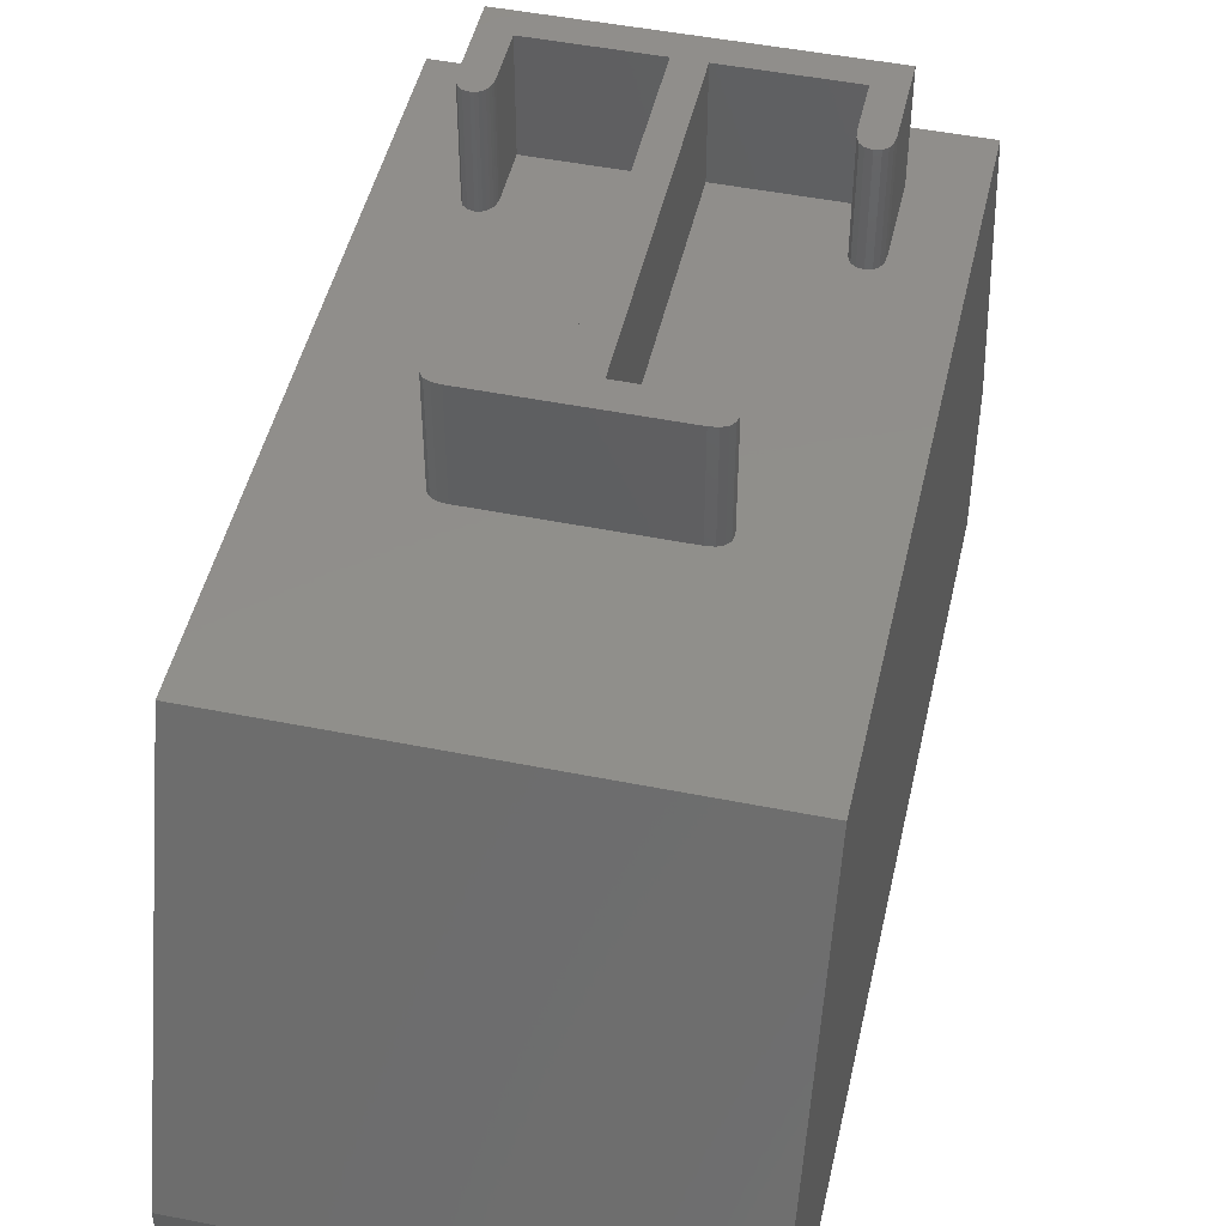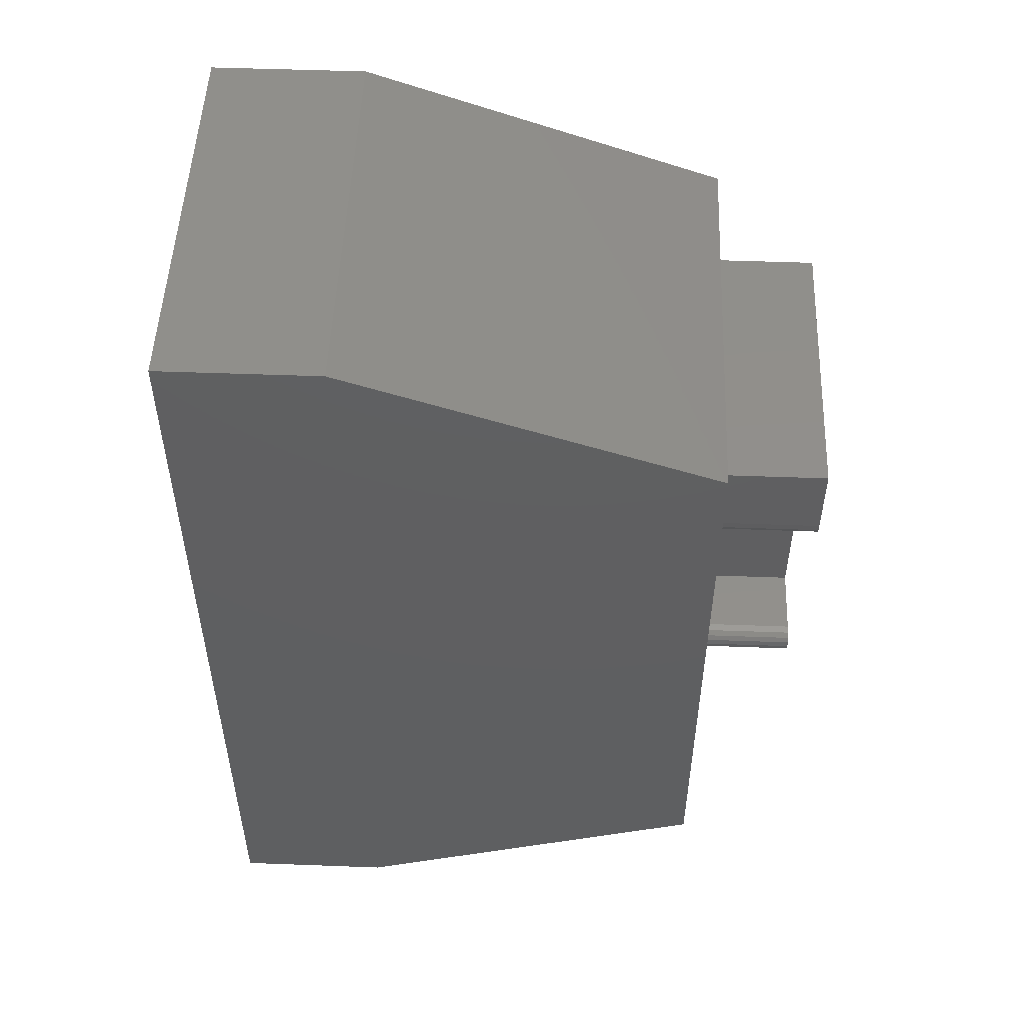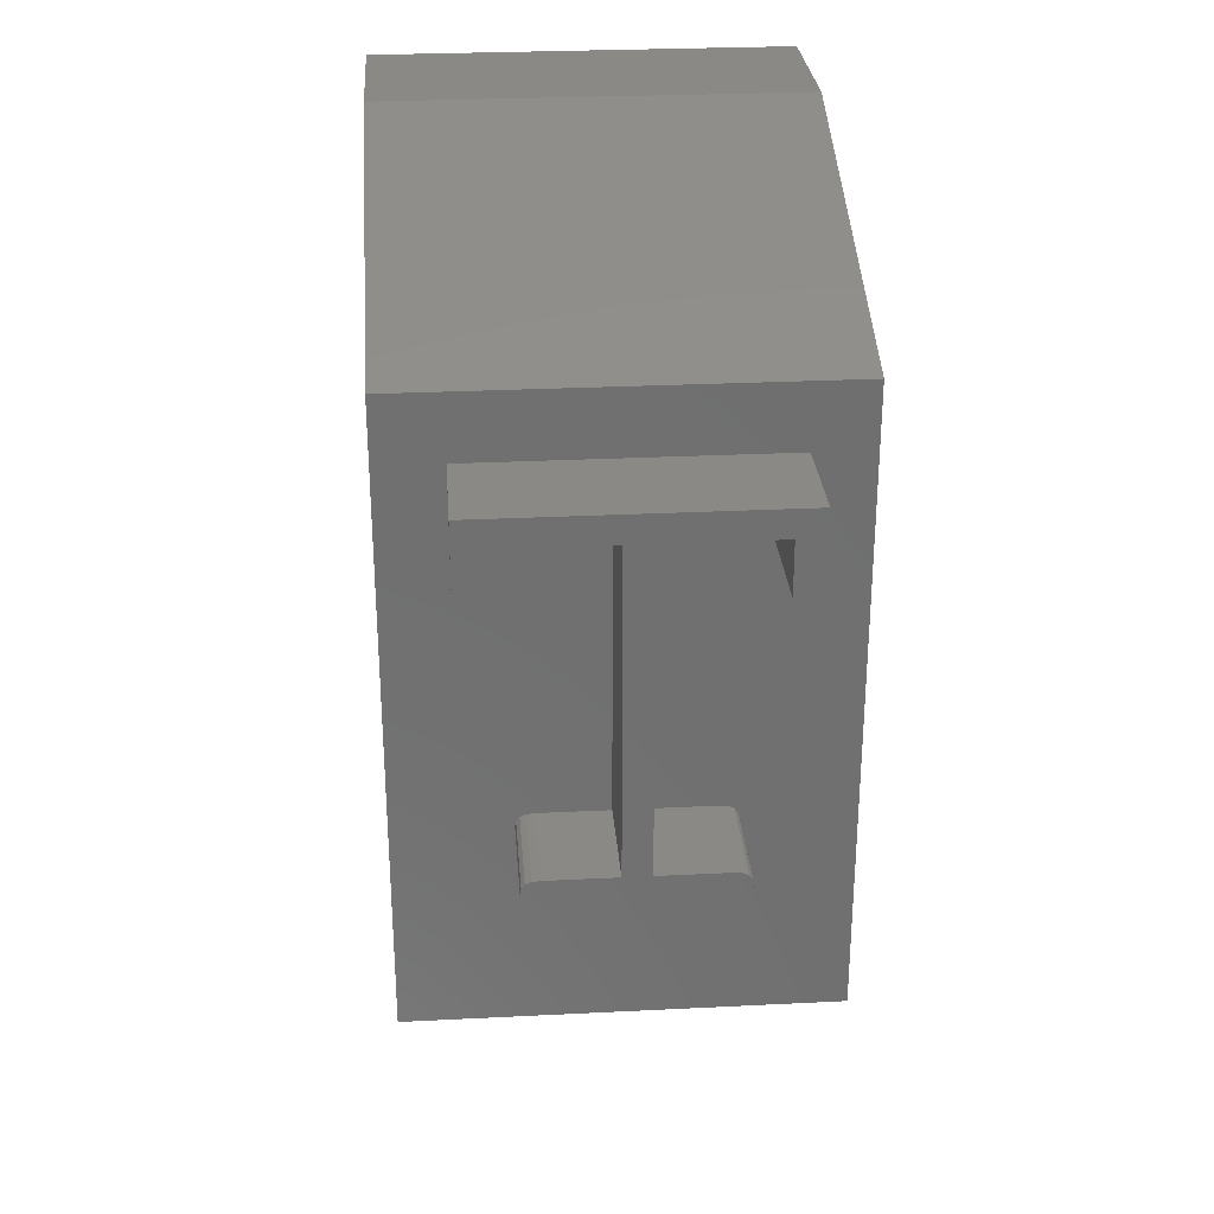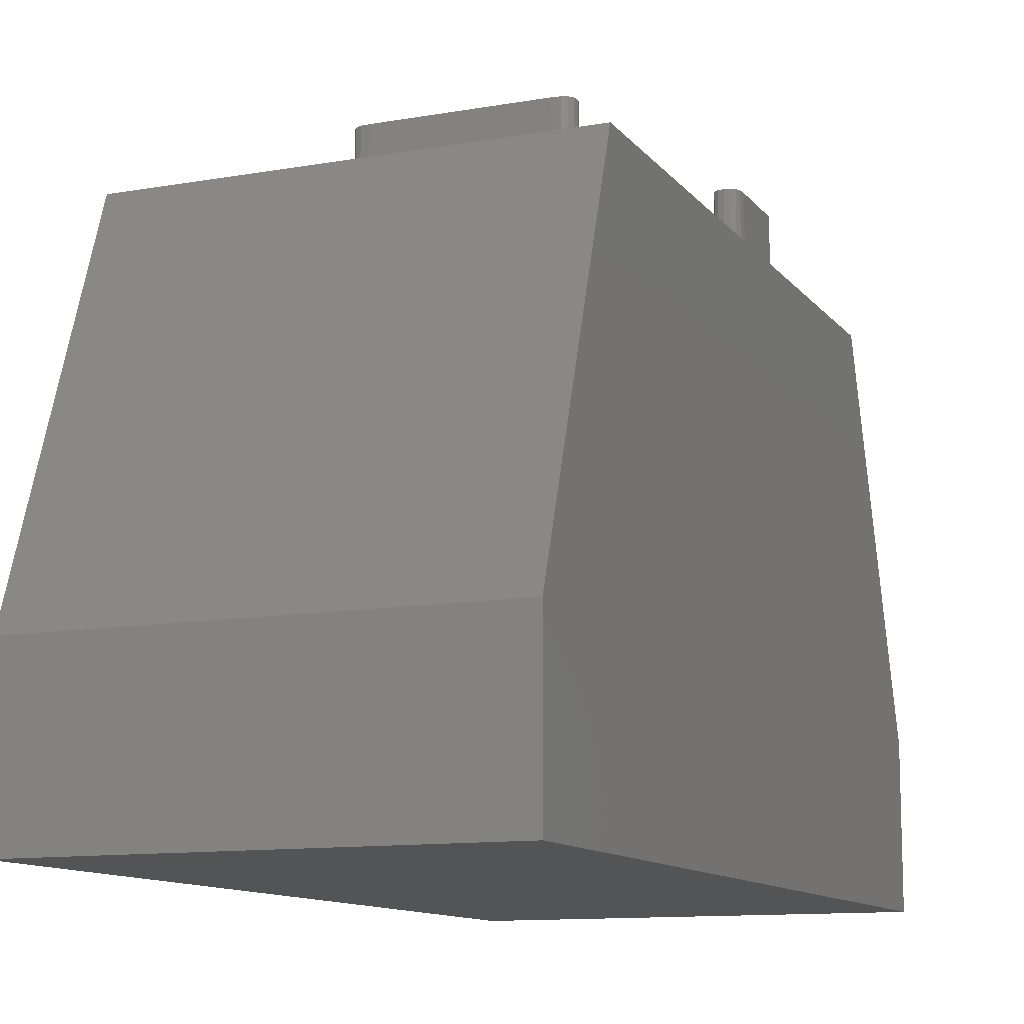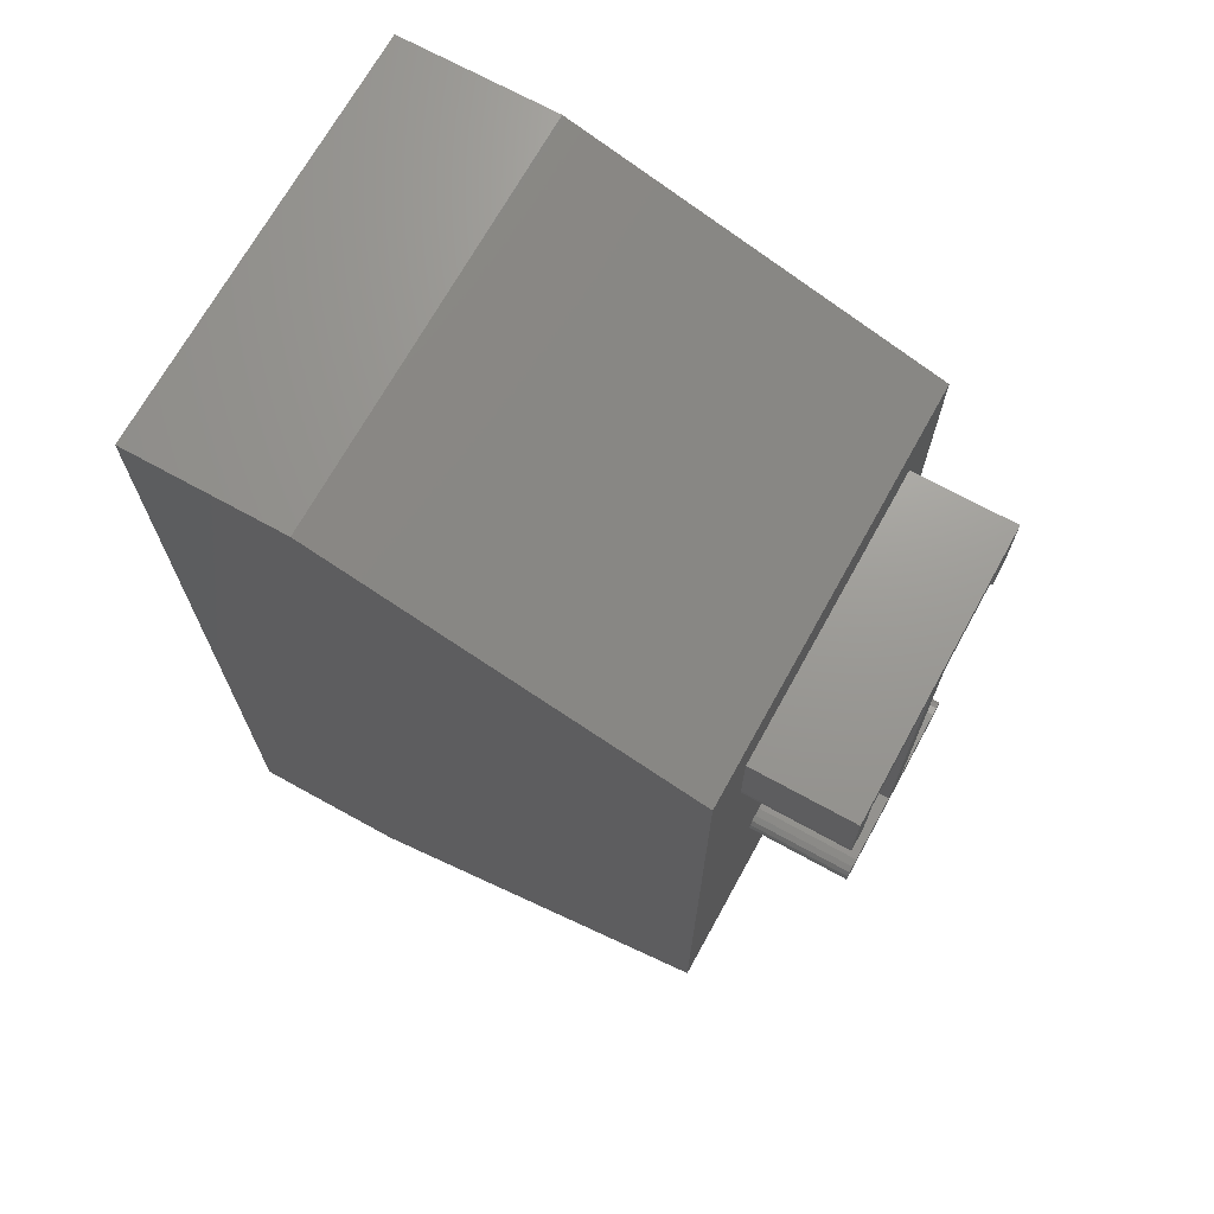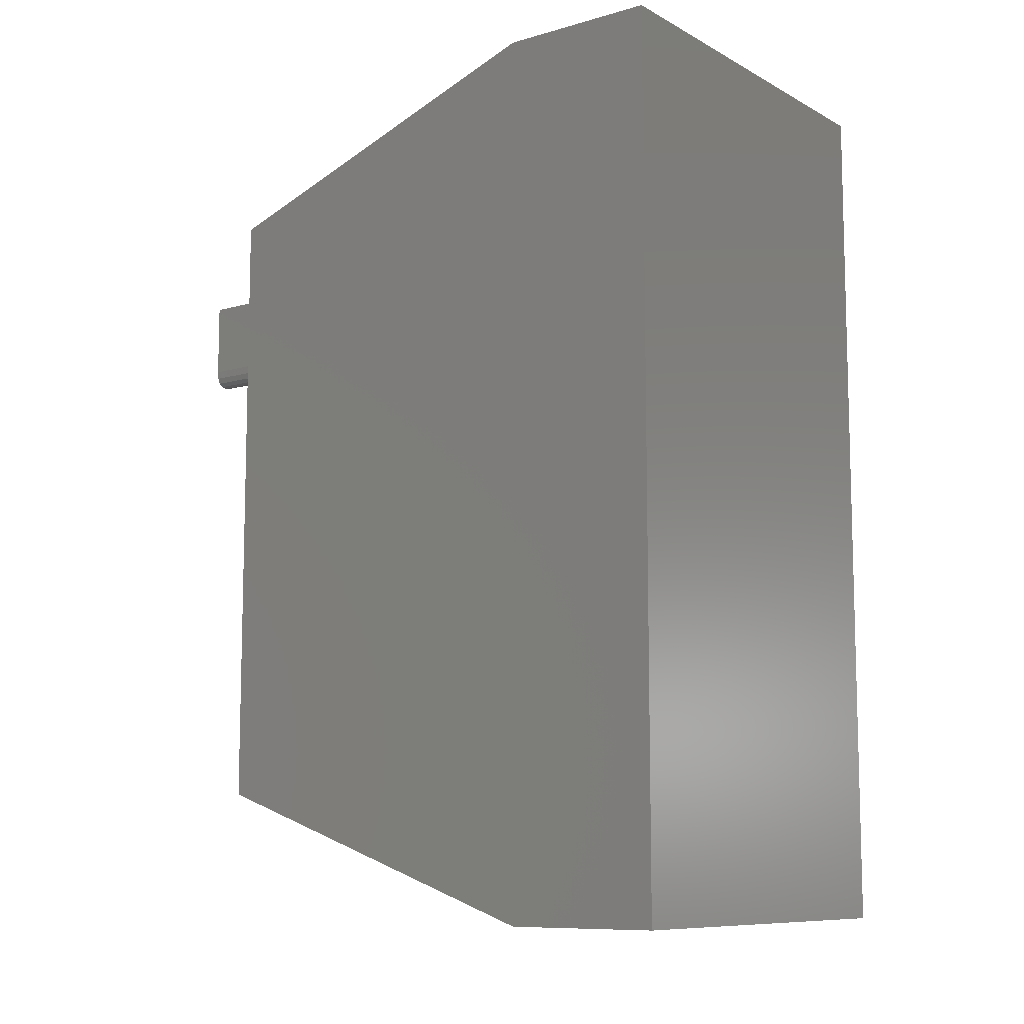
<metadata>
{"format":"stl","ext":"stl","renderer":"f3d","projection":"perspective","resolution":1024,"background":"white","views":[{"elev":47.8,"azim":12.7,"up":"+Z"},{"elev":51.3,"azim":-87.7,"up":"+Y"},{"elev":28.3,"azim":-4.3,"up":"+Y"},{"elev":-11.6,"azim":22.9,"up":"+Z"},{"elev":69.8,"azim":-61.1,"up":"+Y"},{"elev":-9.5,"azim":126.6,"up":"+Y"}]}
</metadata>
<code>
# stl→obj: 108 verts, 212 faces
v -6.362 11.62 10
v -4.212 6.763 10
v -4.212 12.78 10
v -6.402 11.58 10
v -5.525 6.763 10
v -6.447 11.55 10
v -6.292 11.79 10
v -6.287 11.86 10
v -6.287 12.78 10
v -3.7 12.78 10
v -1.612 11.86 10
v -1.612 12.78 10
v -2.071 6.622 10
v -2.05 6.513 10
v -2.134 6.7 10
v -2.24 6.747 10
v -2.387 6.763 10
v -3.7 6.763 10
v -1.1 11.86 10
v 0 14.5 10
v -1.1 13.29 10
v -6.8 13.29 10
v -8 14.5 10
v -6.8 11.86 10
v -1.116 11.72 10
v 0 2.5 10
v -1.162 11.61 10
v -1.241 11.55 10
v -1.35 11.53 10
v -1.465 11.55 10
v -1.547 11.61 10
v -1.596 11.72 10
v -2.071 6.398 10
v -2.134 6.316 10
v -2.24 6.266 10
v -2.387 6.25 10
v -5.525 6.25 10
v -8 2.5 10
v -5.672 6.266 10
v -5.778 6.316 10
v -6.306 11.73 10
v -6.329 11.67 10
v -6.496 11.53 10
v -5.672 6.747 10
v -6.55 11.53 10
v -5.778 6.7 10
v -6.659 11.55 10
v -5.841 6.622 10
v -6.737 11.61 10
v -5.862 6.513 10
v -6.784 11.72 10
v -5.841 6.398 10
v -8 0 3
v -8 17 3
v -8 17 0
v -8 0 0
v 0 17 0
v 0 17 3
v 0 0 0
v 0 0 3
v -1.612 12.78 11.99
v -1.1 11.86 11.99
v -1.1 13.29 11.99
v -1.612 11.86 11.99
v -1.116 11.72 11.99
v -1.596 11.72 11.99
v -1.35 11.53 11.99
v -1.162 11.61 11.99
v -1.241 11.55 11.99
v -1.465 11.55 11.99
v -3.7 12.78 11.99
v -4.212 12.78 11.99
v -3.7 6.763 11.99
v -6.8 13.29 11.99
v -6.8 11.86 11.99
v -6.287 11.86 11.99
v -6.287 12.78 11.99
v -6.292 11.79 11.99
v -6.306 11.73 11.99
v -6.784 11.72 11.99
v -6.329 11.67 11.99
v -6.362 11.62 11.99
v -6.402 11.58 11.99
v -6.55 11.53 11.99
v -6.447 11.55 11.99
v -6.496 11.53 11.99
v -6.737 11.61 11.99
v -6.659 11.55 11.99
v -1.547 11.61 11.99
v -2.134 6.7 11.99
v -2.05 6.513 11.99
v -2.071 6.622 11.99
v -2.24 6.747 11.99
v -2.24 6.266 11.99
v -2.071 6.398 11.99
v -2.134 6.316 11.99
v -2.387 6.763 11.99
v -2.387 6.25 11.99
v -4.212 6.763 11.99
v -5.525 6.25 11.99
v -5.525 6.763 11.99
v -5.672 6.747 11.99
v -5.672 6.266 11.99
v -5.862 6.513 11.99
v -5.778 6.7 11.99
v -5.841 6.622 11.99
v -5.778 6.316 11.99
v -5.841 6.398 11.99
f 1 2 3
f 4 2 1
f 2 4 5
f 6 5 4
f 7 3 8
f 8 3 9
f 10 11 12
f 11 13 14
f 11 15 13
f 11 16 15
f 11 17 16
f 18 11 10
f 11 18 17
f 19 20 21
f 20 22 21
f 22 23 24
f 23 22 20
f 25 20 19
f 20 25 26
f 27 26 25
f 14 27 28
f 14 28 29
f 14 29 30
f 14 30 31
f 14 31 32
f 14 32 11
f 27 14 26
f 33 26 14
f 34 26 33
f 35 26 34
f 36 26 35
f 37 26 36
f 38 37 39
f 38 39 40
f 41 3 7
f 42 3 41
f 1 3 42
f 43 5 6
f 5 43 44
f 45 44 43
f 44 45 46
f 47 46 45
f 46 47 48
f 49 48 47
f 48 49 50
f 38 49 51
f 23 51 24
f 38 51 23
f 49 38 50
f 37 38 26
f 52 38 40
f 50 38 52
f 53 54 55
f 54 53 23
f 53 55 56
f 23 53 38
f 57 54 58
f 54 57 55
f 56 57 59
f 57 56 55
f 60 58 20
f 60 20 26
f 58 60 57
f 57 60 59
f 53 26 38
f 26 53 60
f 56 60 53
f 60 56 59
f 58 23 20
f 23 58 54
f 61 62 63
f 64 62 61
f 62 64 65
f 66 65 64
f 67 65 66
f 68 67 69
f 67 66 70
f 65 67 68
f 63 71 61
f 71 72 73
f 63 72 71
f 74 72 63
f 75 76 77
f 76 75 78
f 78 75 79
f 80 79 75
f 79 80 81
f 81 80 82
f 82 80 83
f 84 83 80
f 83 84 85
f 85 84 86
f 87 84 80
f 72 74 77
f 75 77 74
f 84 87 88
f 70 66 89
f 90 91 92
f 91 90 93
f 94 91 93
f 91 94 95
f 95 94 96
f 97 94 93
f 97 98 94
f 73 98 97
f 99 73 72
f 99 98 73
f 100 99 101
f 99 100 98
f 102 100 101
f 102 103 100
f 104 102 105
f 102 104 103
f 104 105 106
f 103 104 107
f 107 104 108
f 40 103 107
f 103 40 39
f 40 108 52
f 108 40 107
f 52 104 50
f 104 52 108
f 50 106 48
f 106 50 104
f 48 105 46
f 105 48 106
f 44 105 102
f 105 44 46
f 5 102 101
f 102 5 44
f 2 101 99
f 101 2 5
f 2 72 3
f 72 2 99
f 9 72 77
f 72 9 3
f 76 9 77
f 9 76 8
f 78 8 76
f 8 78 7
f 79 7 78
f 7 79 41
f 81 41 79
f 41 81 42
f 82 42 81
f 42 82 1
f 83 1 82
f 1 83 4
f 6 83 85
f 83 6 4
f 43 85 86
f 85 43 6
f 45 86 84
f 86 45 43
f 47 84 88
f 84 47 45
f 49 88 87
f 88 49 47
f 49 80 51
f 80 49 87
f 51 75 24
f 75 51 80
f 24 74 22
f 74 24 75
f 21 74 63
f 74 21 22
f 62 21 63
f 21 62 19
f 65 19 62
f 19 65 25
f 68 25 65
f 25 68 27
f 28 68 69
f 68 28 27
f 29 69 67
f 69 29 28
f 30 67 70
f 67 30 29
f 31 70 89
f 70 31 30
f 31 66 32
f 66 31 89
f 32 64 11
f 64 32 66
f 11 61 12
f 61 11 64
f 10 61 71
f 61 10 12
f 73 10 71
f 10 73 18
f 17 73 97
f 73 17 18
f 16 97 93
f 97 16 17
f 15 93 90
f 93 15 16
f 92 15 90
f 15 92 13
f 91 13 92
f 13 91 14
f 95 14 91
f 14 95 33
f 96 33 95
f 33 96 34
f 35 96 94
f 96 35 34
f 36 94 98
f 94 36 35
f 37 98 100
f 98 37 36
f 39 100 103
f 100 39 37

</code>
